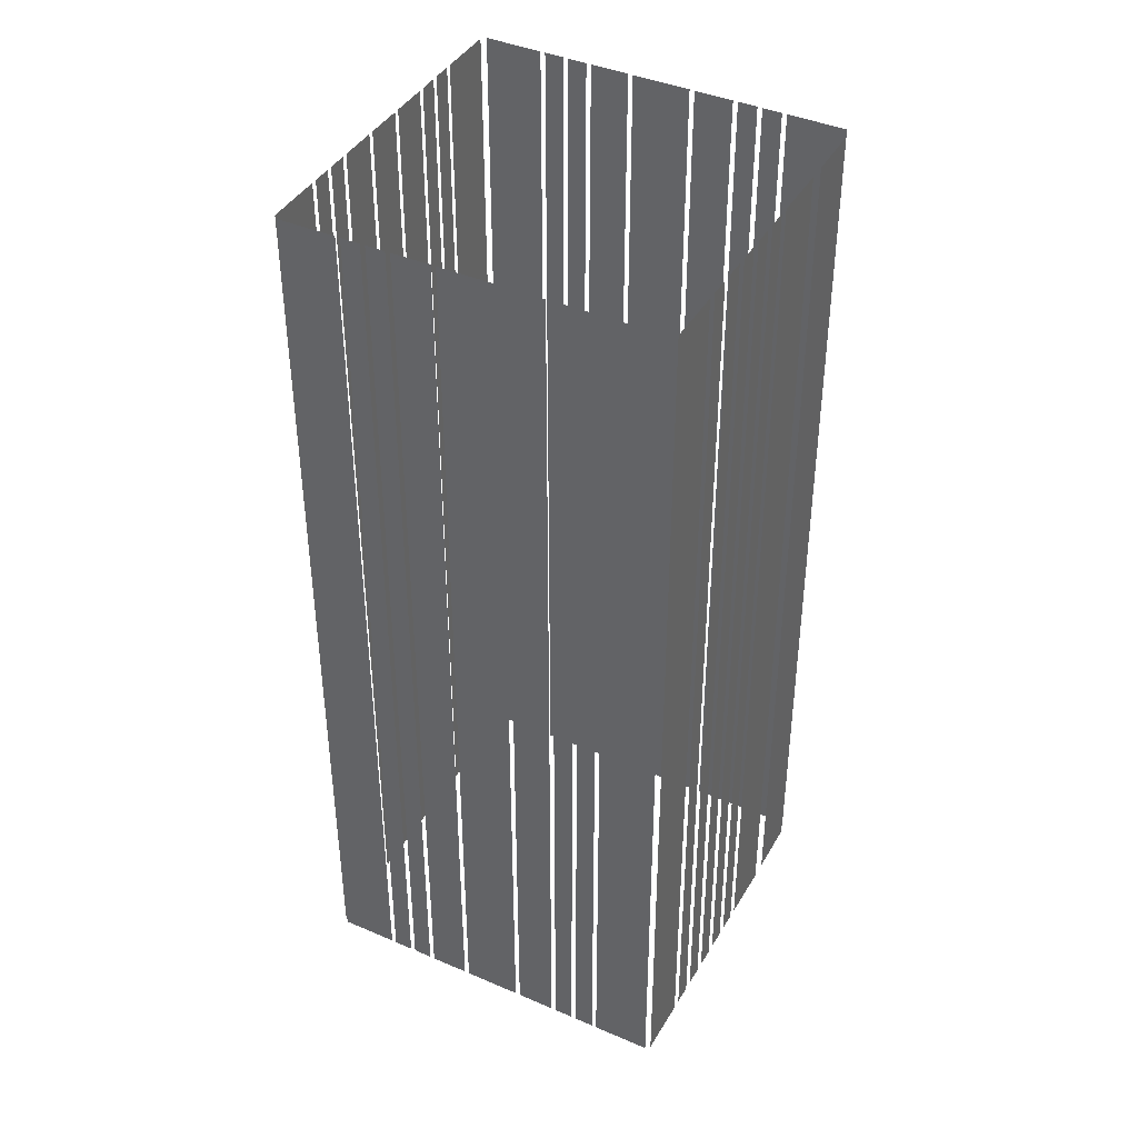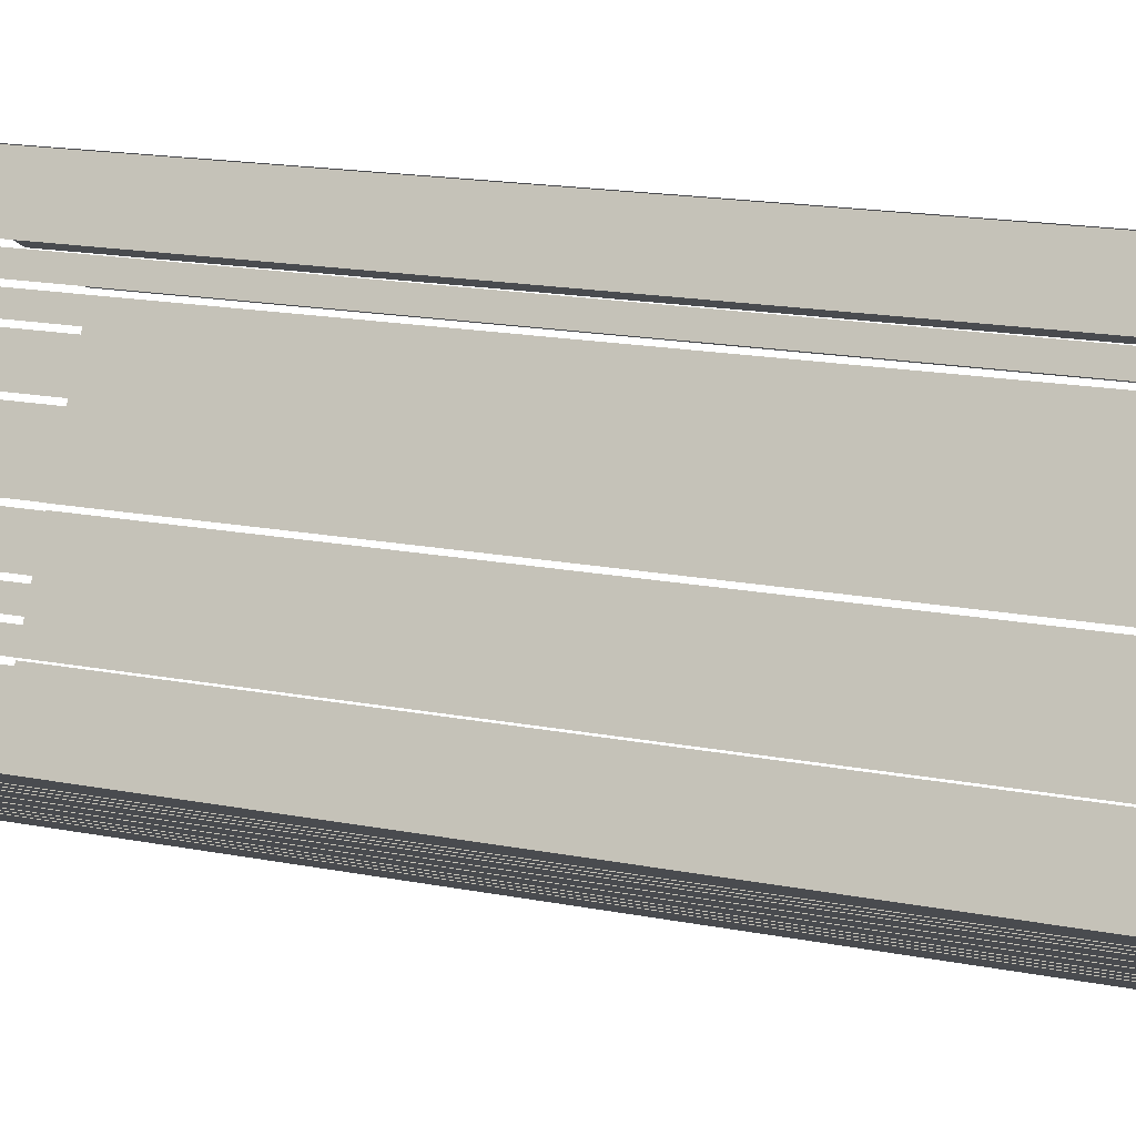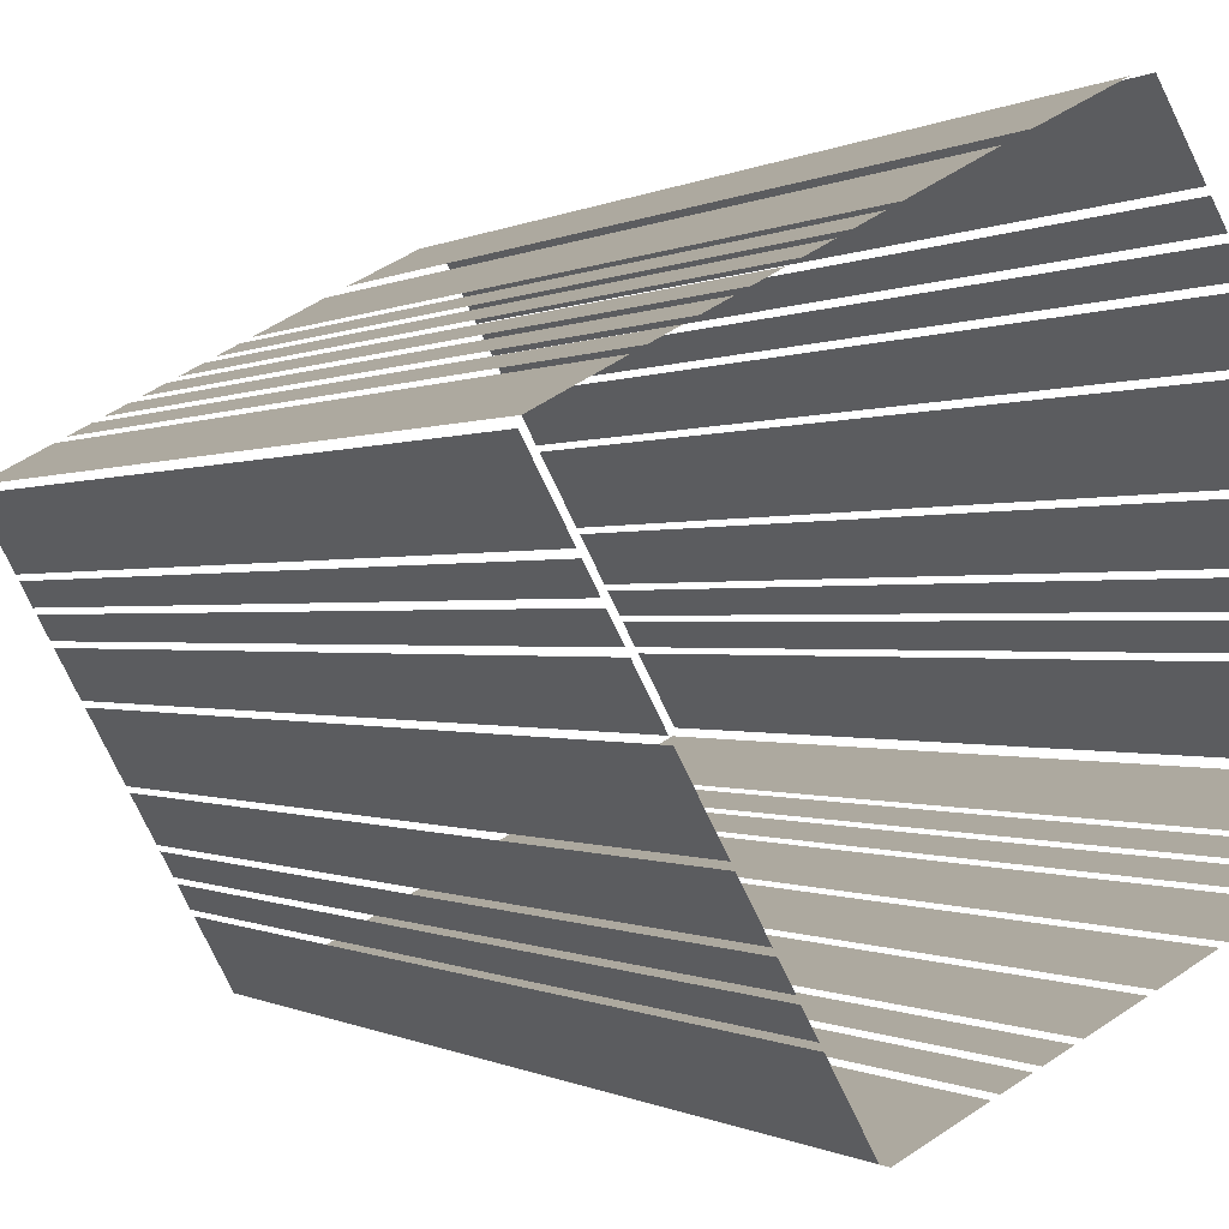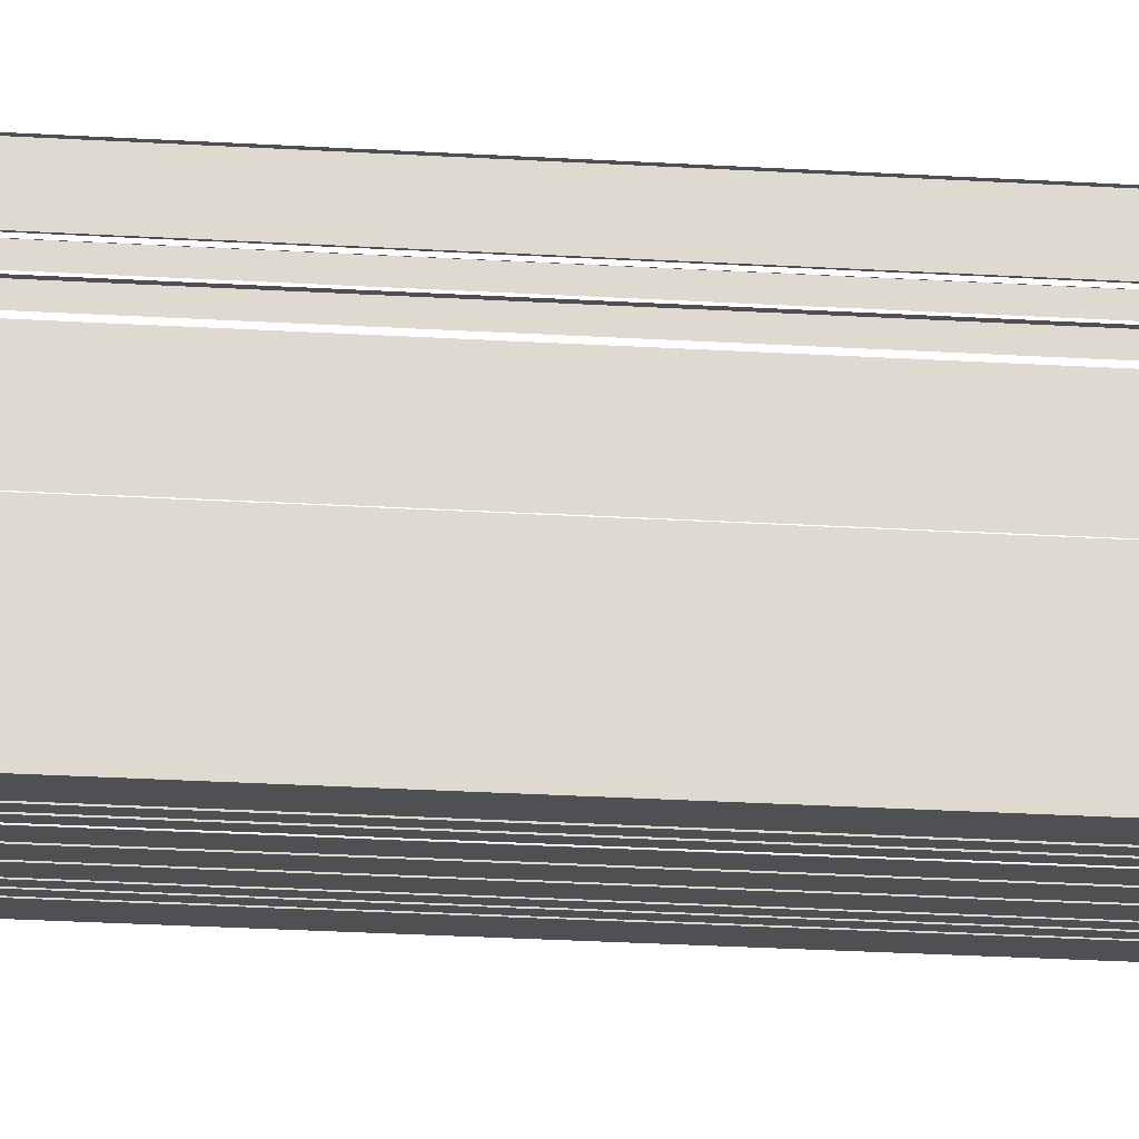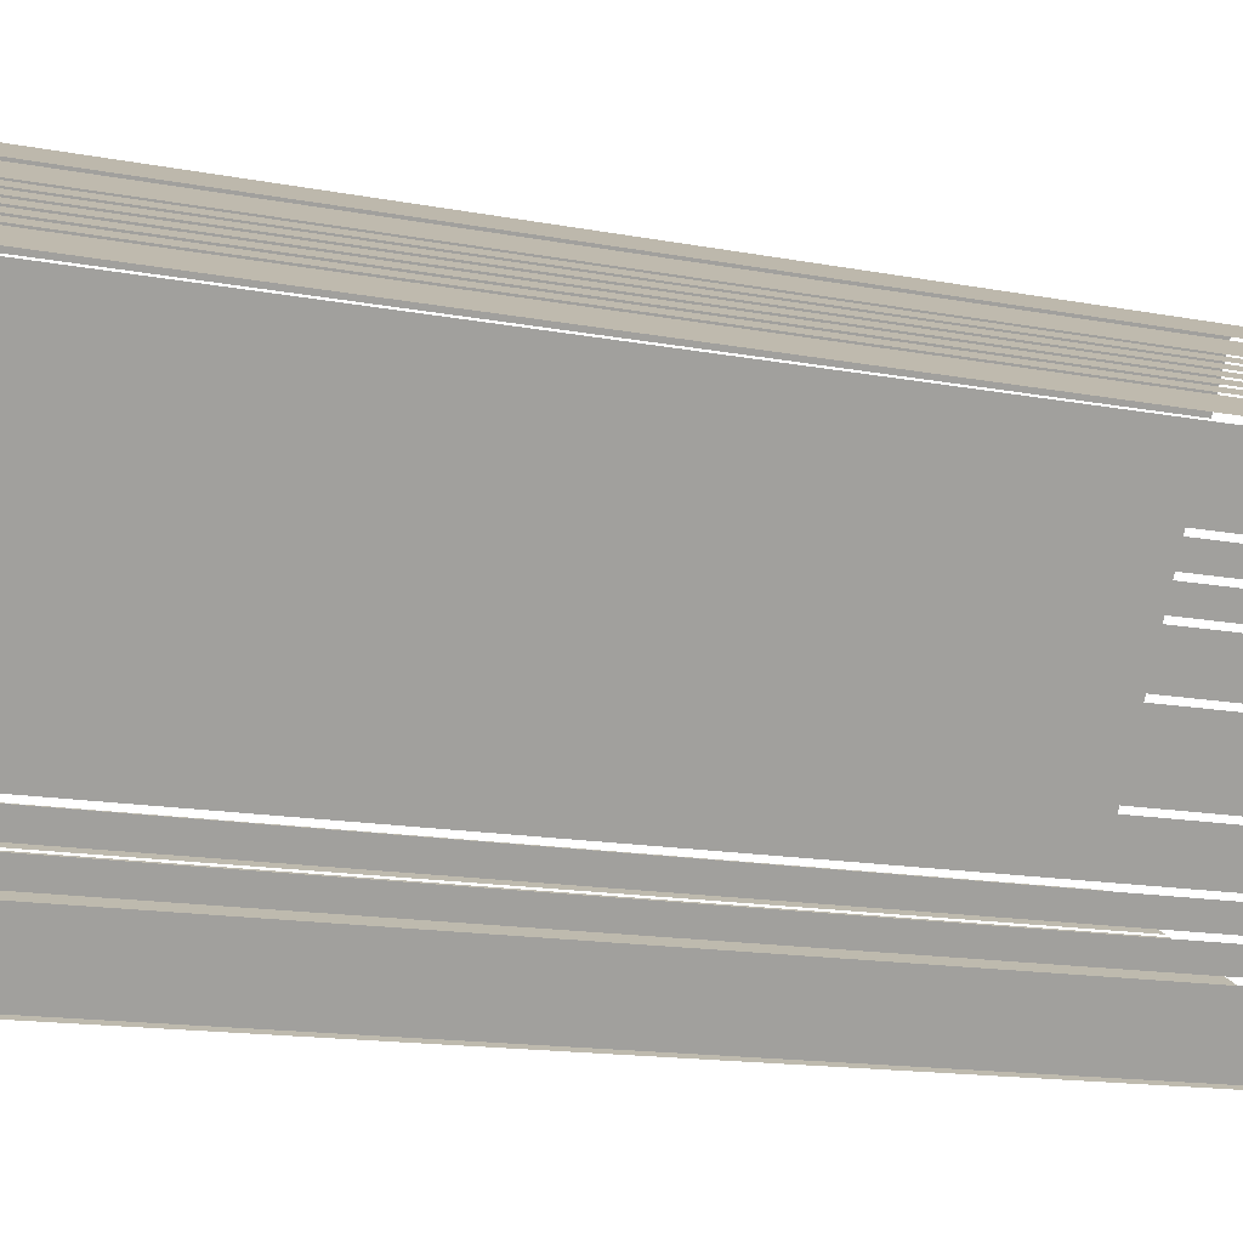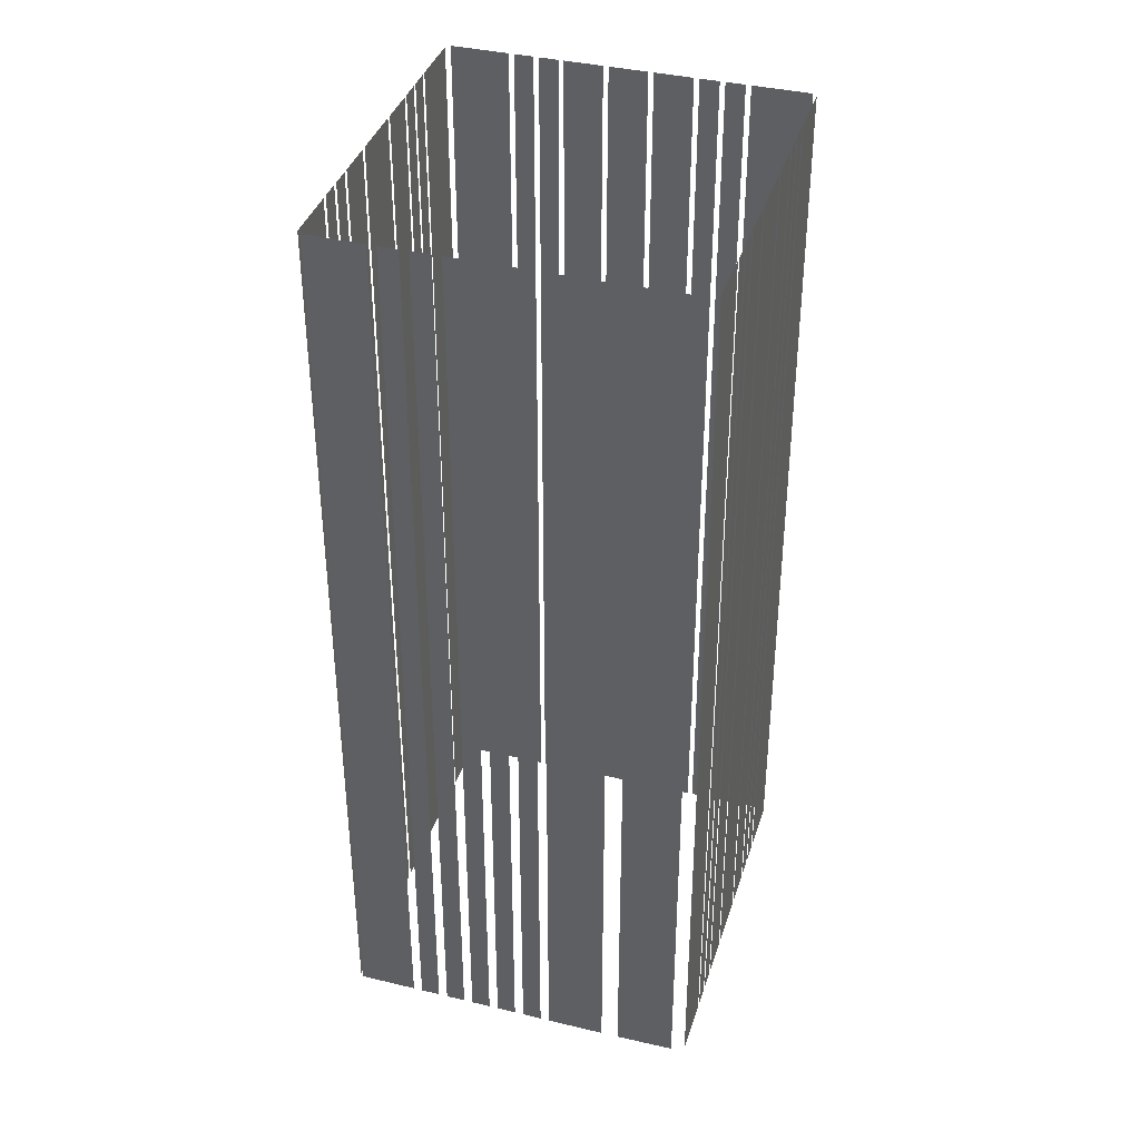
<metadata>
{"format":"obj","ext":"obj","renderer":"f3d","projection":"perspective","resolution":1024,"background":"white","views":[{"elev":41.1,"azim":89.5,"up":"+Z"},{"elev":17.2,"azim":-68.8,"up":"+Y"},{"elev":-0.2,"azim":156.2,"up":"+Y"},{"elev":-46.7,"azim":86.7,"up":"+Y"},{"elev":-13.2,"azim":65.3,"up":"+Y"},{"elev":38.1,"azim":168.6,"up":"+Z"}]}
</metadata>
<code>
o geometryt000010000010000110010110000110000110100000100110st57
v 533.5 -228.9 656.3
v 531.3 -233 656.3
v 531.3 -233 730.2
v 533.5 -228.9 730.2
v 534.5 -227.1 730.2
v 534.5 -227.1 656.3
v 533.7 -228.5 656.3
v 533.7 -228.5 730.2
v 535.4 -225.4 656.3
v 534.6 -226.8 656.3
v 534.6 -226.8 730.2
v 535.4 -225.4 730.2
v 537.1 -222.3 730.2
v 537.1 -222.3 656.3
v 535.6 -225 656.3
v 535.6 -225 730.2
v 539.5 -217.8 730.2
v 539.5 -217.8 656.3
v 537.2 -221.9 656.3
v 537.2 -221.9 730.2
v 541.2 -214.6 730.2
v 541.2 -214.6 656.3
v 539.7 -217.4 656.3
v 539.7 -217.4 730.2
v 542.1 -212.9 656.3
v 541.3 -214.3 656.3
v 541.3 -214.3 730.2
v 542.1 -212.9 730.2
v 543 -211.2 730.2
v 543 -211.2 656.3
v 542.3 -212.6 656.3
v 542.3 -212.6 730.2
v 545.4 -206.7 656.3
v 543.2 -210.8 656.3
v 543.2 -210.8 730.2
v 545.4 -206.7 730.2
v 531.4 -233.5 656.3
v 535.6 -235.7 656.3
v 535.6 -235.7 730.2
v 531.4 -233.5 730.2
v 536 -235.9 730.2
v 536 -235.9 656.3
v 537.3 -236.7 656.3
v 537.3 -236.7 730.2
v 537.7 -236.9 730.2
v 537.7 -236.9 656.3
v 539.1 -237.6 656.3
v 539.1 -237.6 730.2
v 539.5 -237.8 656.3
v 542.3 -239.3 656.3
v 542.3 -239.3 730.2
v 539.5 -237.8 730.2
v 542.6 -239.5 730.2
v 542.6 -239.5 656.3
v 545.4 -241 656.3
v 545.4 -241 730.2
v 545.8 -241.2 730.2
v 545.8 -241.2 656.3
v 548.6 -242.7 656.3
v 548.6 -242.7 730.2
v 548.9 -242.9 730.2
v 548.9 -242.9 656.3
v 550.3 -243.6 656.3
v 550.3 -243.6 730.2
v 550.7 -243.8 730.2
v 550.7 -243.8 656.3
v 552.1 -244.6 656.3
v 552.1 -244.6 730.2
v 552.5 -244.8 656.3
v 556.6 -247 656.3
v 556.6 -247 730.2
v 552.5 -244.8 730.2
v 550.7 -209 730.2
v 550.7 -209 656.3
v 546.5 -206.9 656.3
v 546.5 -206.9 730.2
v 556.1 -211.9 656.3
v 552 -209.7 656.3
v 552 -209.7 730.2
v 556.1 -211.9 730.2
v 558.2 -213 730.2
v 558.2 -213 656.3
v 556.8 -212.3 656.3
v 556.8 -212.3 730.2
v 560.2 -214.1 730.2
v 560.2 -214.1 656.3
v 558.8 -213.4 656.3
v 558.8 -213.4 730.2
v 562.2 -215.2 730.2
v 562.2 -215.2 656.3
v 560.9 -214.5 656.3
v 560.9 -214.5 730.2
v 564.3 -216.3 656.3
v 562.9 -215.6 656.3
v 562.9 -215.6 730.2
v 564.3 -216.3 730.2
v 566.3 -217.4 656.3
v 564.9 -216.7 656.3
v 564.9 -216.7 730.2
v 566.3 -217.4 730.2
v 571.1 -220 730.2
v 571.1 -220 656.3
v 567 -217.8 656.3
v 567 -217.8 730.2
v 557.1 -246.9 656.3
v 559.3 -242.7 656.3
v 559.3 -242.7 730.2
v 557.1 -246.9 730.2
v 559.5 -242.4 656.3
v 560.3 -241 656.3
v 560.3 -241 730.2
v 559.5 -242.4 730.2
v 560.4 -240.6 656.3
v 561.2 -239.2 656.3
v 561.2 -239.2 730.2
v 560.4 -240.6 730.2
v 561.4 -238.9 656.3
v 562.9 -236.1 656.3
v 562.9 -236.1 730.2
v 561.4 -238.9 730.2
v 563.1 -235.8 656.3
v 565.3 -231.6 656.3
v 565.3 -231.6 730.2
v 563.1 -235.8 730.2
v 565.5 -231.3 656.3
v 567 -228.5 656.3
v 567 -228.5 730.2
v 565.5 -231.3 730.2
v 567.2 -228.1 656.3
v 567.9 -226.8 656.3
v 567.9 -226.8 730.2
v 567.2 -228.1 730.2
v 568.1 -226.4 656.3
v 568.8 -225 656.3
v 568.8 -225 730.2
v 568.1 -226.4 730.2
v 569 -224.7 656.3
v 571.2 -220.5 656.3
v 571.2 -220.5 730.2
v 569 -224.7 730.2
f 1 2 3
f 4 1 3
f 5 6 7
f 5 7 8
f 9 10 11
f 12 9 11
f 13 14 15
f 13 15 16
f 17 18 19
f 17 19 20
f 21 22 23
f 21 23 24
f 25 26 27
f 28 25 27
f 29 30 31
f 29 31 32
f 33 34 35
f 36 33 35
f 37 38 39
f 40 37 39
f 41 42 43
f 41 43 44
f 45 46 47
f 45 47 48
f 49 50 51
f 52 49 51
f 53 54 55
f 53 55 56
f 57 58 59
f 57 59 60
f 61 62 63
f 61 63 64
f 65 66 67
f 65 67 68
f 69 70 71
f 72 69 71
f 73 74 75
f 73 75 76
f 77 78 79
f 80 77 79
f 81 82 83
f 81 83 84
f 85 86 87
f 85 87 88
f 89 90 91
f 89 91 92
f 93 94 95
f 96 93 95
f 97 98 99
f 100 97 99
f 101 102 103
f 101 103 104
f 113 114 115
f 116 113 115
f 117 118 119
f 120 117 119
f 121 122 123
f 124 121 123
f 125 126 127
f 128 125 127
f 133 134 135
f 136 133 135
f 137 138 139
f 140 137 139
f 105 106 107
f 108 105 107
f 109 110 111
f 112 109 111
f 129 130 131
f 132 129 131

</code>
